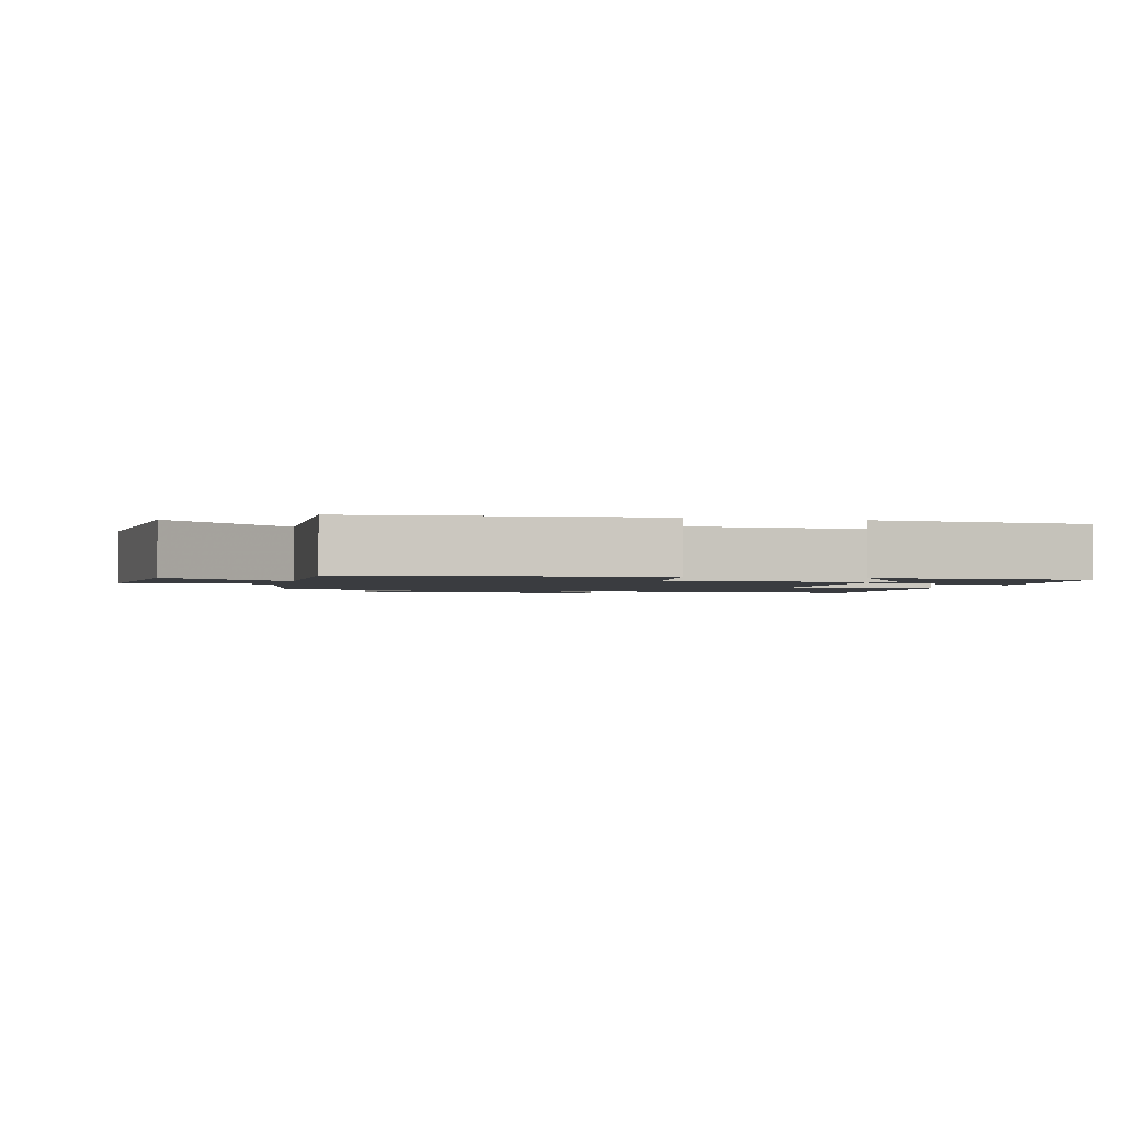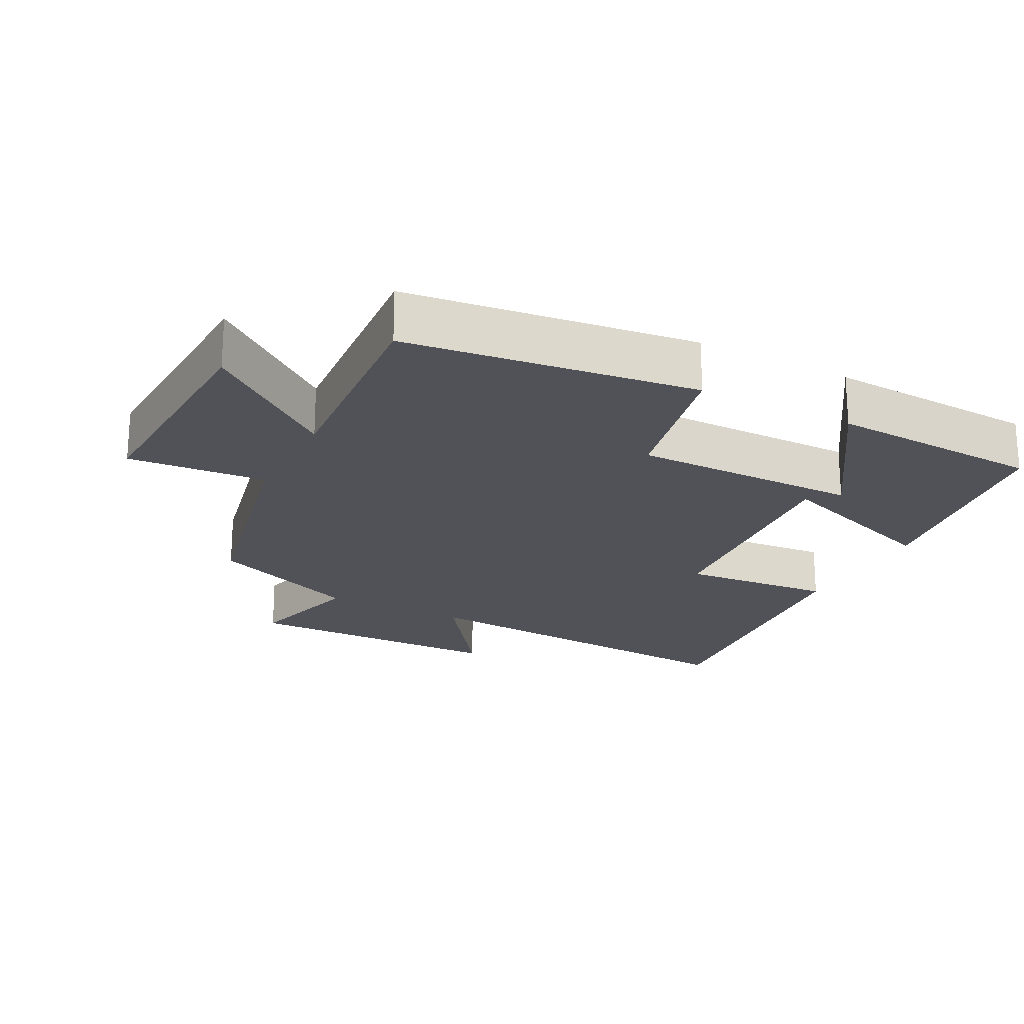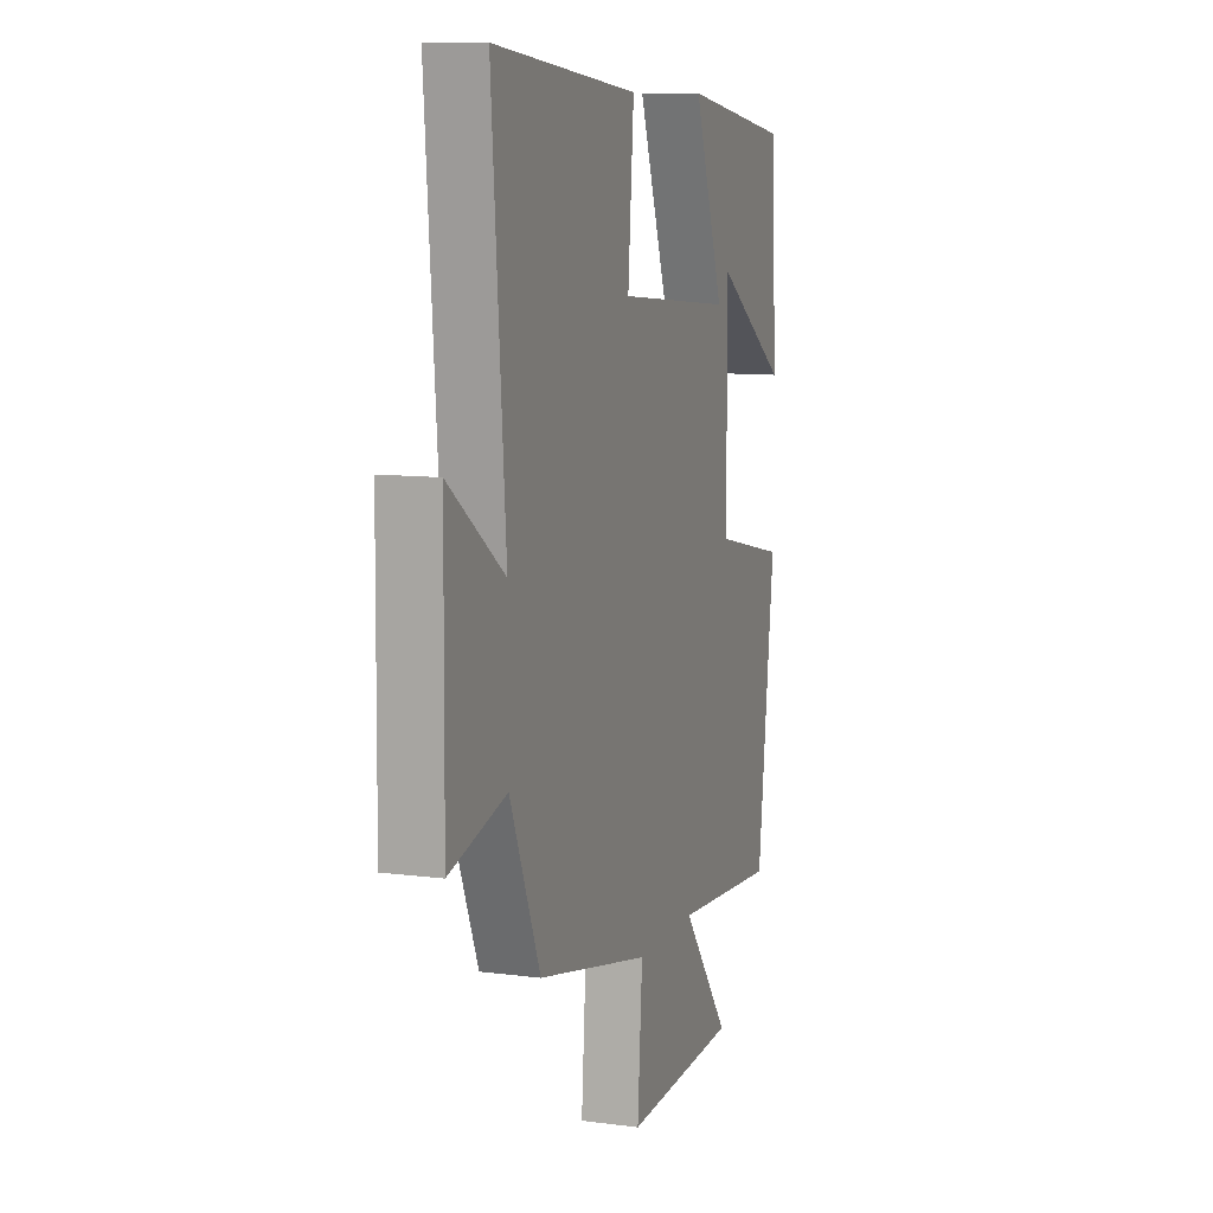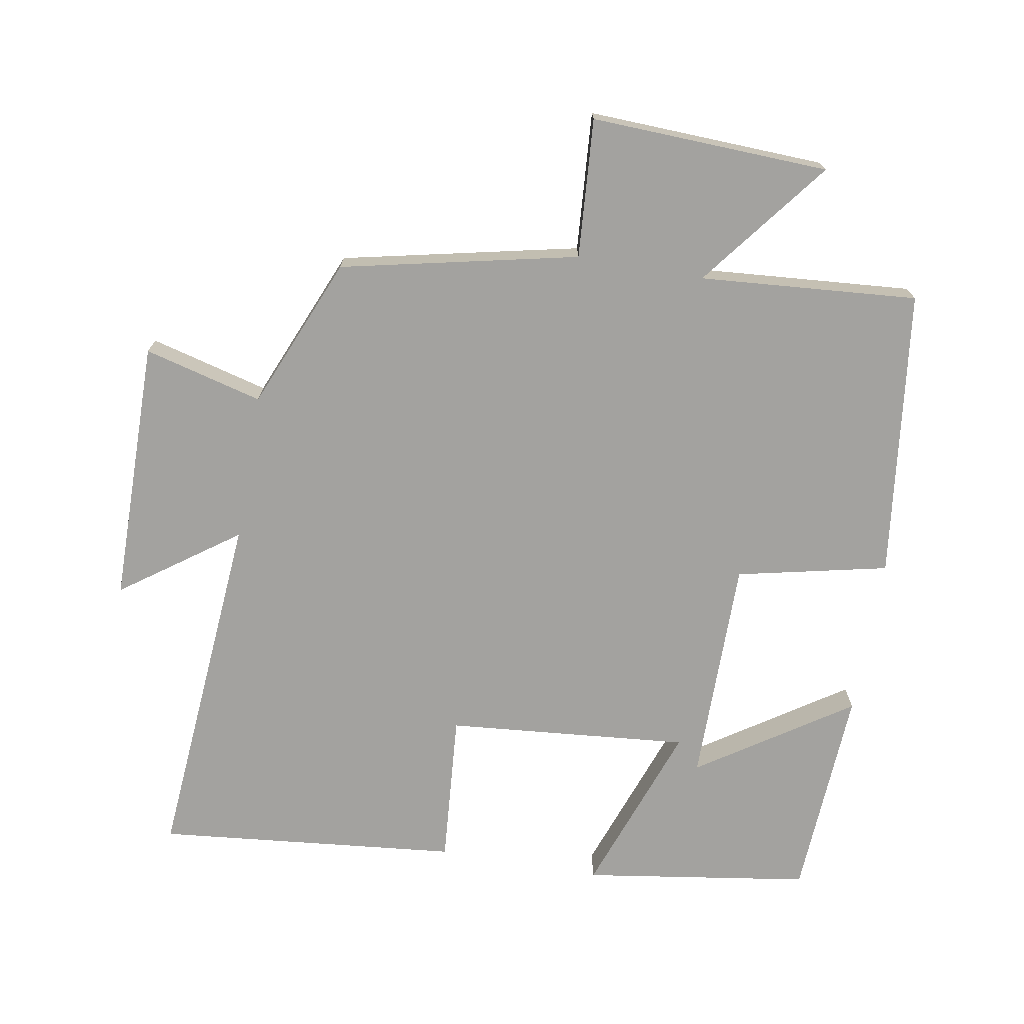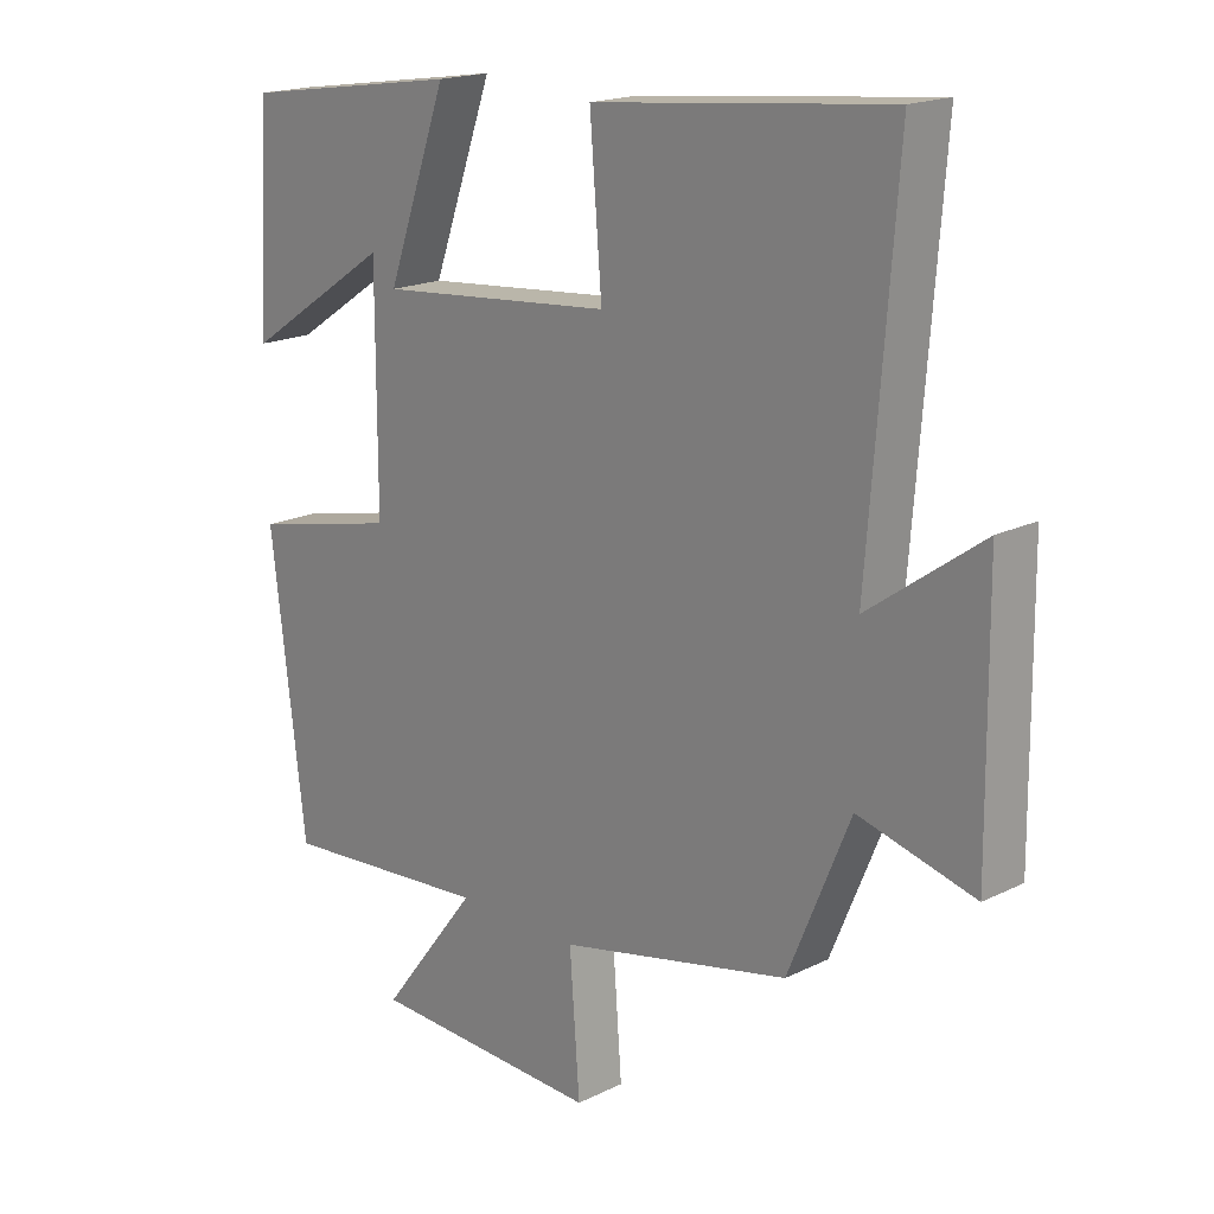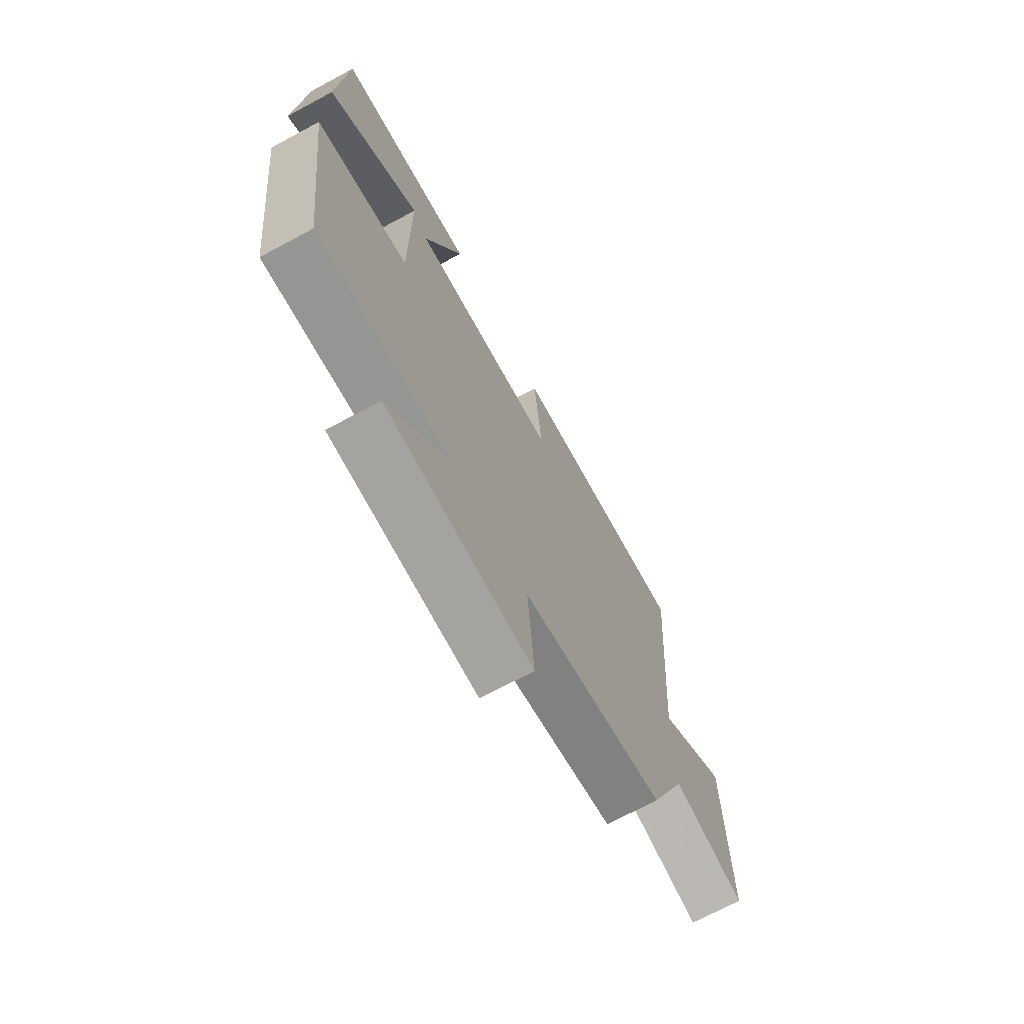
<metadata>
{"format":"obj","ext":"obj","renderer":"f3d","projection":"perspective","resolution":1024,"background":"white","views":[{"elev":-1.7,"azim":-106.1,"up":"+Y"},{"elev":-21.4,"azim":-117.4,"up":"+Y"},{"elev":9.8,"azim":108.7,"up":"+Z"},{"elev":-72.4,"azim":170.1,"up":"+Y"},{"elev":18.2,"azim":46.4,"up":"+Z"},{"elev":-71.1,"azim":-61.8,"up":"+Z"}]}
</metadata>
<code>
v 0.407 0.07 -0.424
v 0.06 0.07 -0.5
v 0.075 0.07 -0.704
v -0.275 0.07 -0.69
v -0.128 0.07 -0.5
v -0.448 0.07 -0.525
v -0.5 0.07 -0.1
v -0.278 0.07 -0.051
v -0.278 0.07 0.283
v -0.5 0.07 0.136
v -0.482 0.07 0.45
v -0.149 0.07 0.5
v -0.241 0.07 0.245
v 0.115 0.07 0.277
v 0.097 0.07 0.5
v 0.541 0.07 0.545
v 0.5 0.07 0.019
v 0.67 0.07 0.141
v 0.674 0.07 -0.247
v 0.5 0.07 -0.201
v 0.407 0 -0.424
v 0.06 0 -0.5
v 0.075 0 -0.704
v -0.275 0 -0.69
v -0.128 0 -0.5
v -0.448 0 -0.525
v -0.5 0 -0.1
v -0.278 0 -0.051
v -0.278 0 0.283
v -0.5 0 0.136
v -0.482 0 0.45
v -0.149 0 0.5
v -0.241 0 0.245
v 0.115 0 0.277
v 0.097 0 0.5
v 0.541 0 0.545
v 0.5 0 0.019
v 0.67 0 0.141
v 0.674 0 -0.247
v 0.5 0 -0.201
f 17 18 19 20
f 17 20 1 2
f 14 15 16 17
f 13 14 17 2
f 9 10 11 12
f 9 12 13
f 13 2 3
f 9 13 3
f 8 9 3
f 5 6 7 8
f 3 4 5
f 3 5 8
f 40 39 38 37
f 22 21 40 37
f 37 36 35 34
f 22 37 34 33
f 32 31 30 29
f 33 32 29
f 23 22 33
f 23 33 29
f 23 29 28
f 28 27 26 25
f 25 24 23
f 28 25 23
f 1 21 22 2
f 2 22 23 3
f 3 23 24 4
f 4 24 25 5
f 5 25 26 6
f 6 26 27 7
f 7 27 28 8
f 8 28 29 9
f 9 29 30 10
f 10 30 31 11
f 11 31 32 12
f 12 32 33 13
f 13 33 34 14
f 14 34 35 15
f 15 35 36 16
f 16 36 37 17
f 17 37 38 18
f 18 38 39 19
f 19 39 40 20
f 20 40 21 1

</code>
